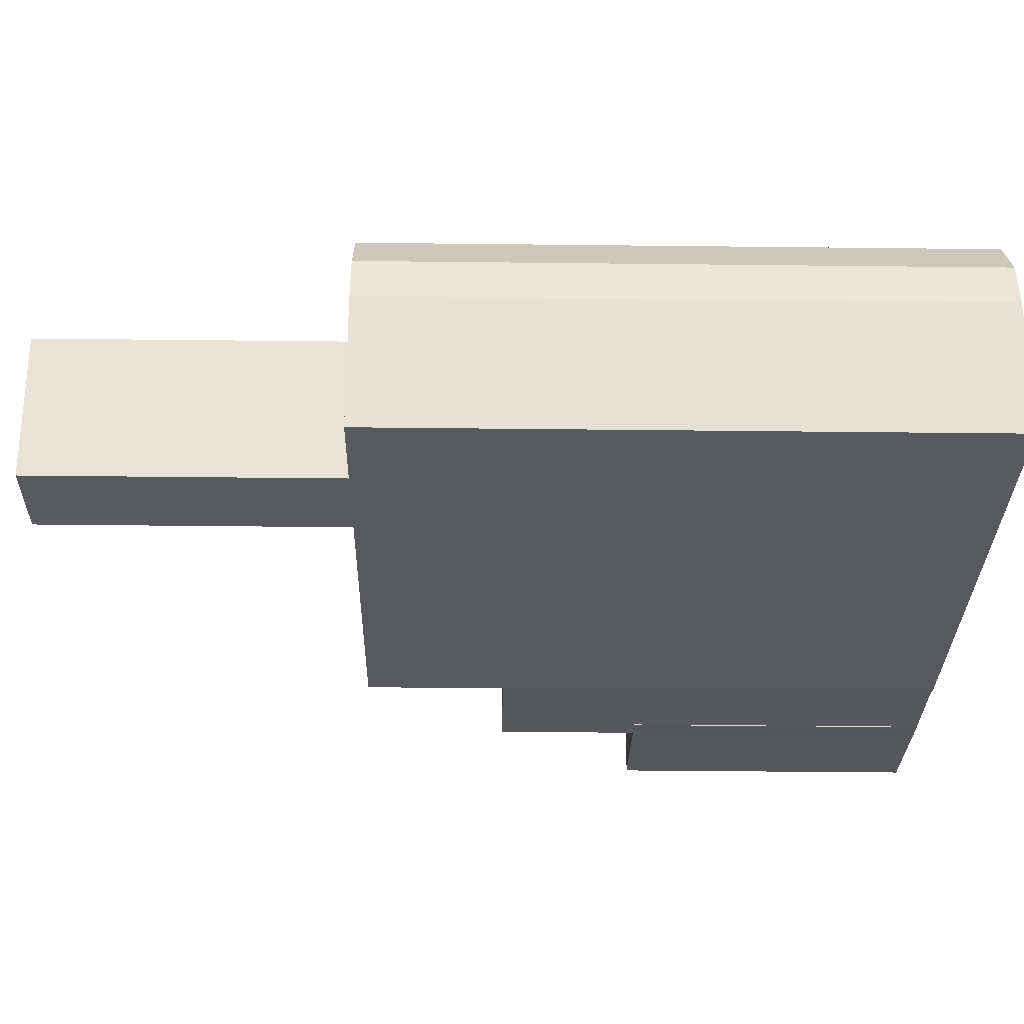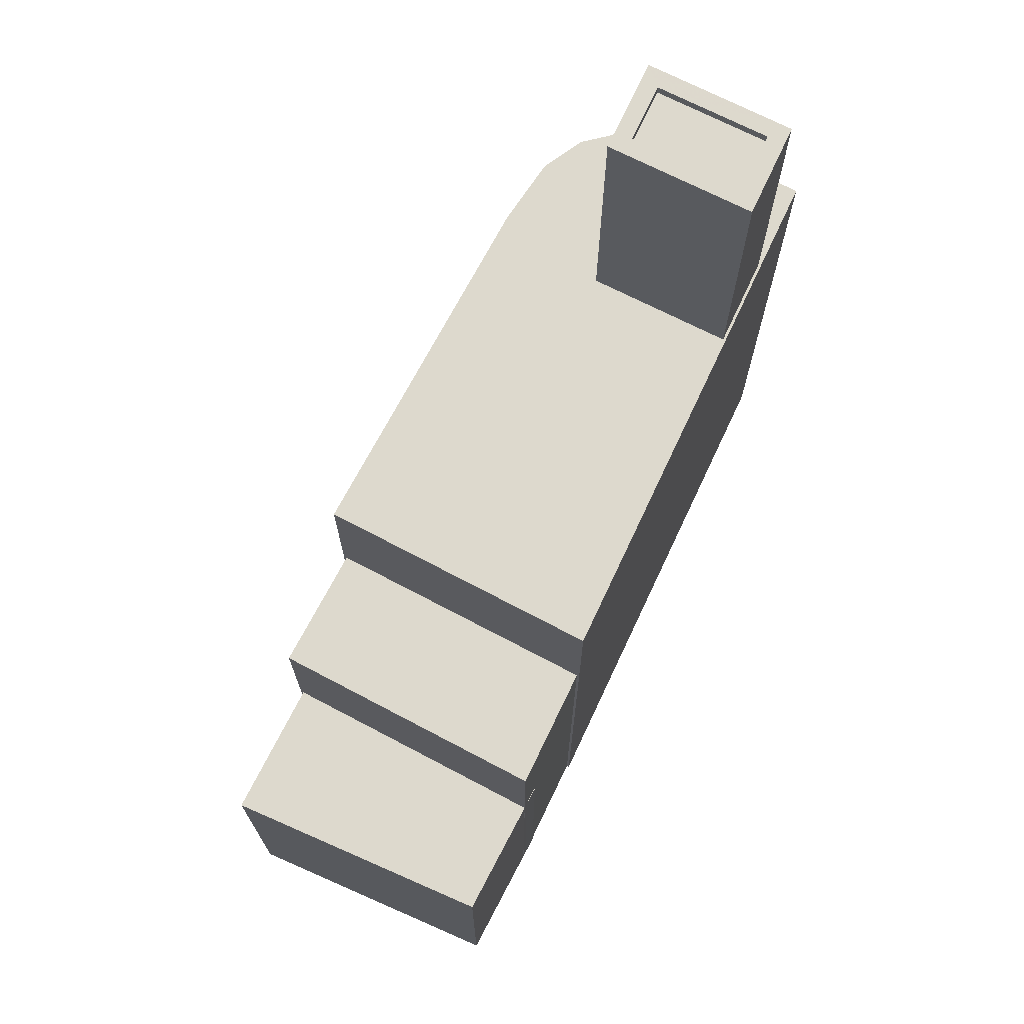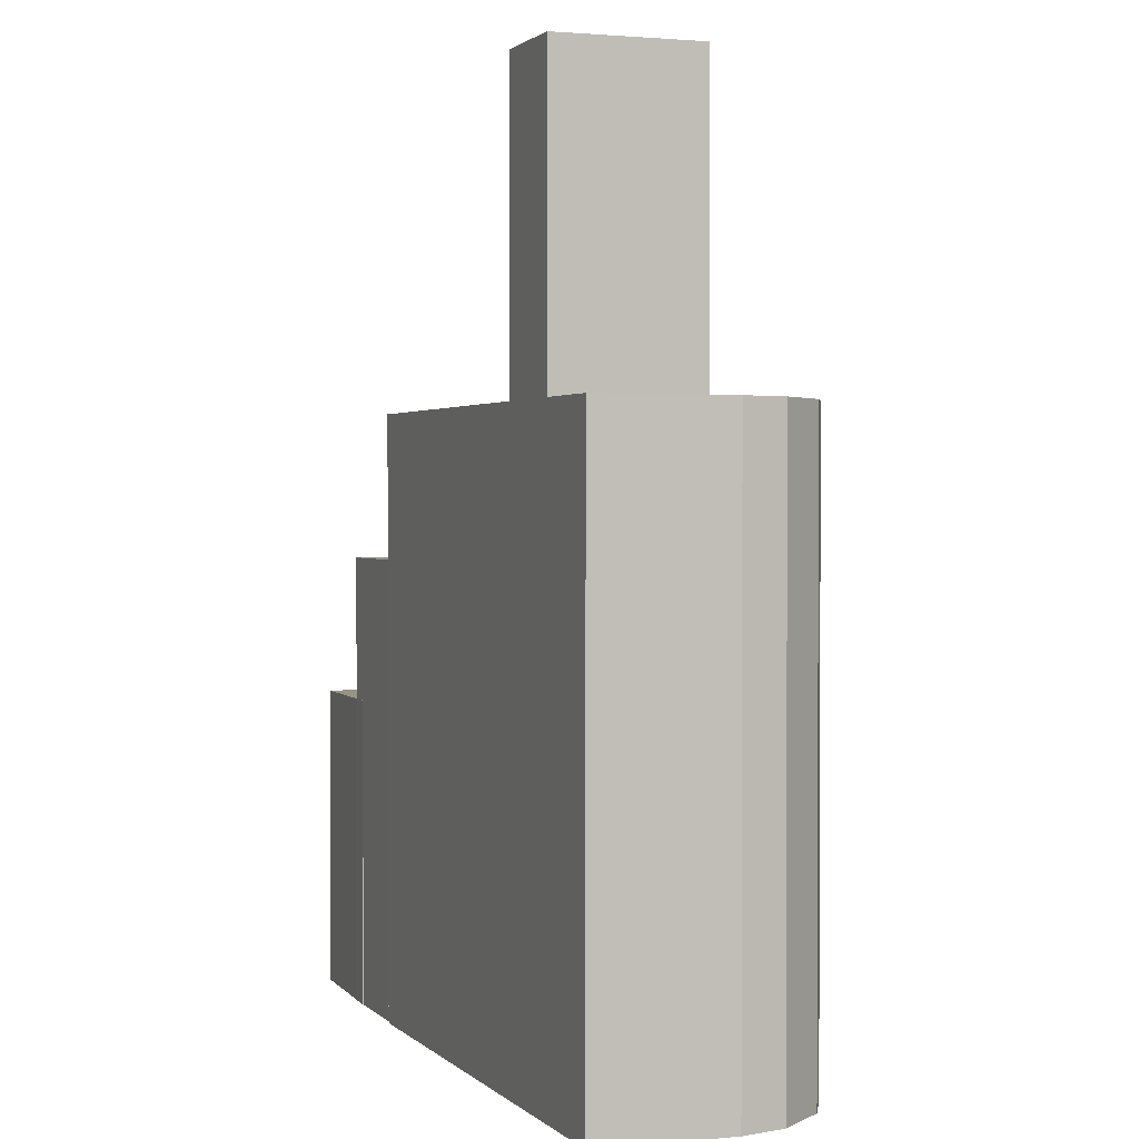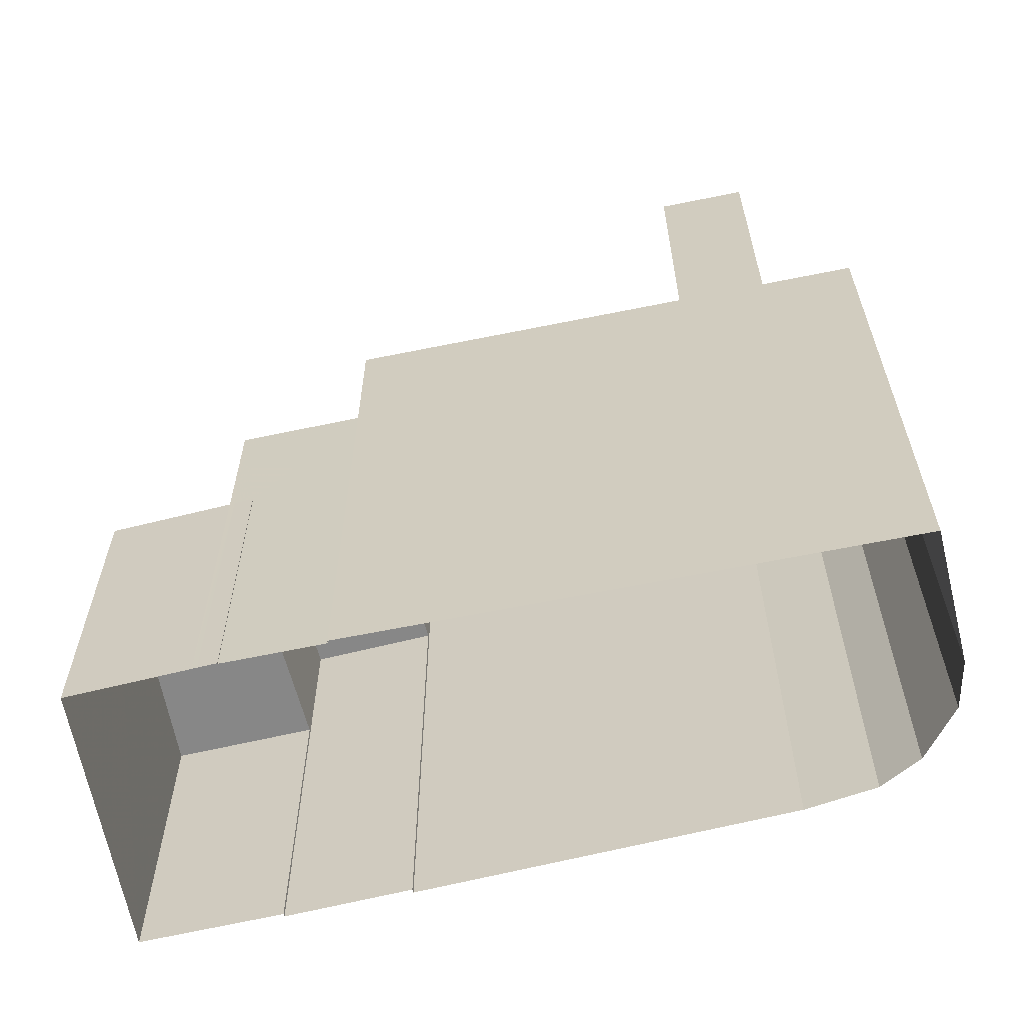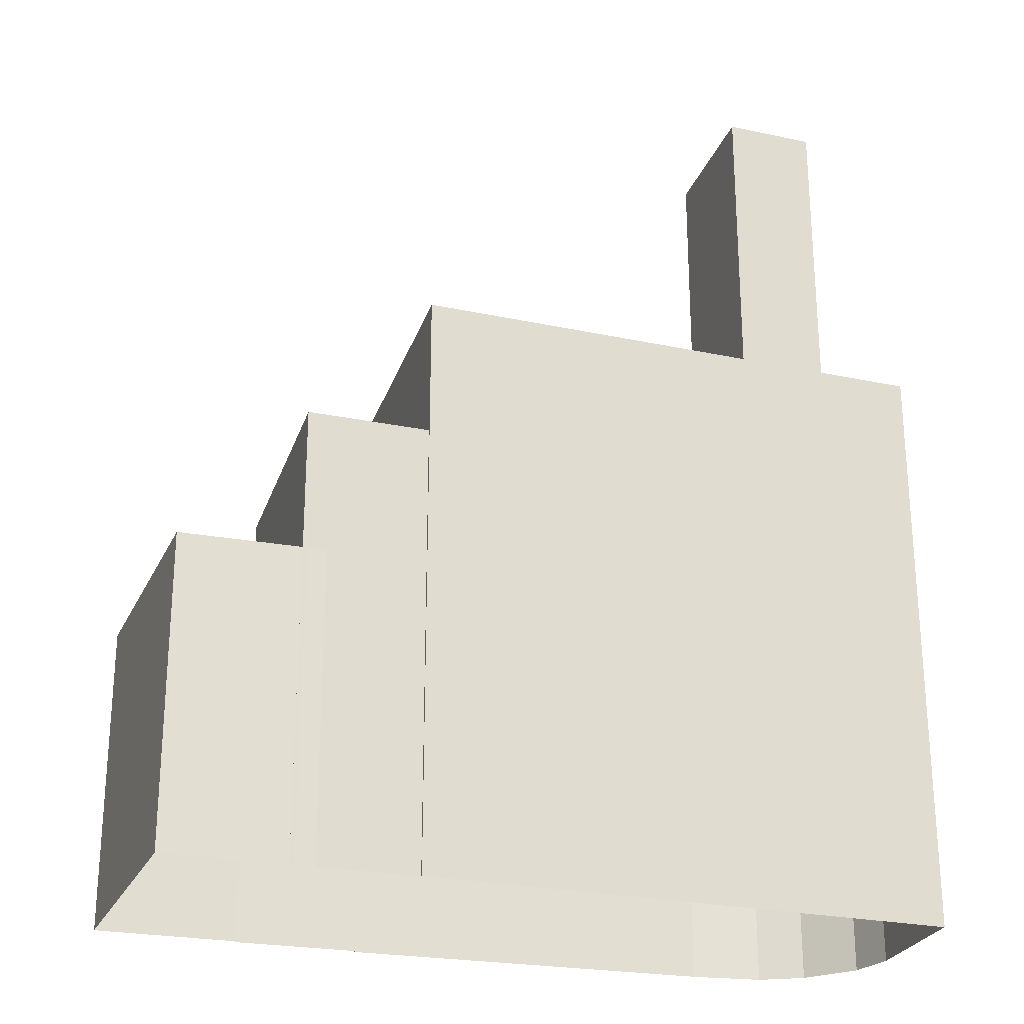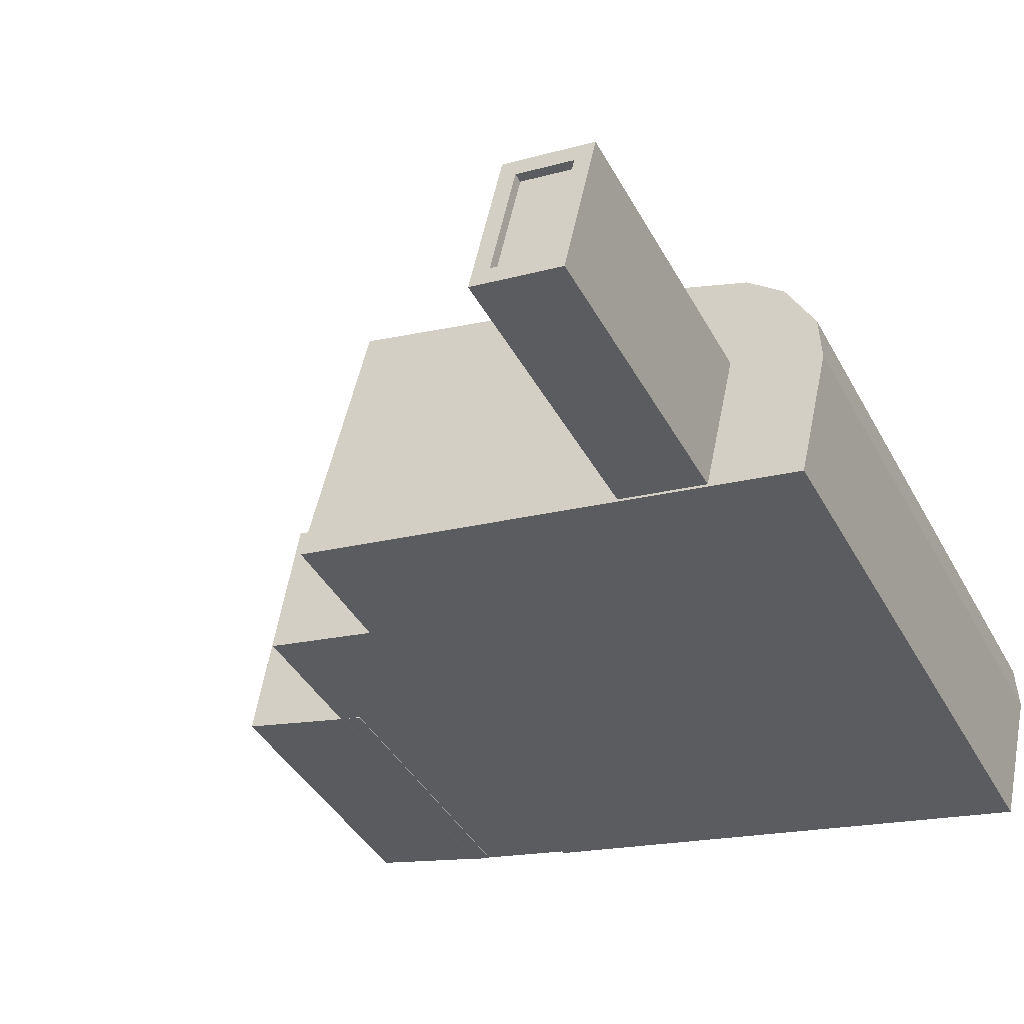
<metadata>
{"format":"obj","ext":"obj","renderer":"f3d","projection":"perspective","resolution":1024,"background":"white","views":[{"elev":-40.0,"azim":89.2,"up":"+Y"},{"elev":72.0,"azim":-75.8,"up":"+Z"},{"elev":1.5,"azim":58.1,"up":"+Z"},{"elev":-62.4,"azim":0.8,"up":"+Z"},{"elev":-25.5,"azim":-29.9,"up":"+Z"},{"elev":-41.3,"azim":26.6,"up":"+Y"}]}
</metadata>
<code>
v -1.21e+04 -3.771e+04 15.76
v -1.21e+04 -3.771e+04 15.76
v -1.209e+04 -3.771e+04 15.76
v -1.211e+04 -3.771e+04 15.76
v -1.211e+04 -3.771e+04 15.76
v -1.21e+04 -3.771e+04 15.76
v -1.209e+04 -3.771e+04 15.76
v -1.211e+04 -3.771e+04 15.76
v -1.211e+04 -3.771e+04 15.76
v -1.212e+04 -3.771e+04 15.76
v -1.211e+04 -3.771e+04 15.77
v -1.21e+04 -3.772e+04 15.76
v -1.211e+04 -3.771e+04 15.76
v -1.211e+04 -3.771e+04 15.76
v -1.211e+04 -3.771e+04 15.76
v -1.211e+04 -3.771e+04 15.76
v -1.211e+04 -3.771e+04 15.76
v -1.211e+04 -3.771e+04 15.76
v -1.211e+04 -3.771e+04 15.76
v -1.211e+04 -3.771e+04 24.06
v -1.211e+04 -3.771e+04 24.06
v -1.212e+04 -3.771e+04 24.06
v -1.211e+04 -3.771e+04 24.06
v -1.211e+04 -3.771e+04 24.06
v -1.211e+04 -3.771e+04 24.06
v -1.211e+04 -3.771e+04 24.06
v -1.211e+04 -3.771e+04 27.92
v -1.211e+04 -3.771e+04 27.92
v -1.211e+04 -3.771e+04 27.92
v -1.211e+04 -3.771e+04 27.92
v -1.21e+04 -3.772e+04 39.44
v -1.21e+04 -3.771e+04 39.44
v -1.21e+04 -3.772e+04 39.44
v -1.21e+04 -3.771e+04 39.44
v -1.21e+04 -3.772e+04 39.69
v -1.21e+04 -3.771e+04 39.69
v -1.21e+04 -3.772e+04 39.69
v -1.21e+04 -3.771e+04 39.69
v -1.21e+04 -3.772e+04 39.69
v -1.21e+04 -3.771e+04 39.69
v -1.21e+04 -3.771e+04 39.69
v -1.21e+04 -3.772e+04 39.69
v -1.211e+04 -3.771e+04 31.72
v -1.21e+04 -3.771e+04 31.72
v -1.21e+04 -3.771e+04 31.72
v -1.21e+04 -3.771e+04 31.72
v -1.21e+04 -3.771e+04 31.72
v -1.211e+04 -3.771e+04 31.72
v -1.21e+04 -3.771e+04 31.72
v -1.209e+04 -3.771e+04 31.72
v -1.209e+04 -3.771e+04 31.72
v -1.209e+04 -3.771e+04 31.72
v -1.21e+04 -3.772e+04 31.72
v -1.21e+04 -3.772e+04 31.72
v -1.21e+04 -3.772e+04 31.72
v -1.211e+04 -3.771e+04 31.72
f 1 2 3
f 4 1 5
f 2 6 3
f 6 7 3
f 8 5 9
f 10 11 9
f 12 1 3
f 13 14 12
f 15 16 17
f 9 16 10
f 17 18 19
f 18 5 14
f 5 1 14
f 18 9 5
f 14 1 12
f 17 16 9
f 18 17 9
f 20 21 22
f 23 20 22
f 24 25 26
f 27 28 29
f 27 30 28
f 31 32 33
f 31 34 32
f 35 36 37
f 35 38 36
f 37 39 35
f 40 36 41
f 39 40 41
f 41 36 38
f 35 39 42
f 41 42 39
f 43 44 45
f 46 45 47
f 48 44 43
f 49 46 47
f 50 49 47
f 51 50 47
f 45 44 47
f 52 51 47
f 52 53 54
f 54 55 56
f 44 48 55
f 55 48 56
f 52 47 53
f 53 55 54
f 22 11 10
f 22 21 11
f 20 11 21
f 20 9 11
f 23 22 10
f 16 23 10
f 24 26 19
f 18 24 19
f 25 19 26
f 25 17 19
f 20 8 9
f 8 20 28
f 28 20 29
f 15 23 16
f 29 23 15
f 20 23 29
f 18 14 24
f 14 27 24
f 17 25 15
f 24 27 29
f 25 24 29
f 15 25 29
f 30 5 8
f 28 30 8
f 42 31 33
f 35 42 33
f 38 33 32
f 38 35 33
f 38 32 34
f 41 38 34
f 42 34 31
f 42 41 34
f 44 37 36
f 44 55 37
f 44 36 40
f 47 44 40
f 47 40 39
f 53 47 39
f 55 39 37
f 55 53 39
f 49 6 2
f 46 49 2
f 50 7 6
f 49 50 6
f 7 51 3
f 3 51 52
f 50 51 7
f 54 12 3
f 52 54 3
f 13 54 56
f 13 12 54
f 56 27 13
f 13 27 14
f 56 48 27
f 30 48 43
f 4 30 43
f 5 30 4
f 27 48 30
f 4 45 1
f 4 43 45
f 46 2 1
f 45 46 1

</code>
